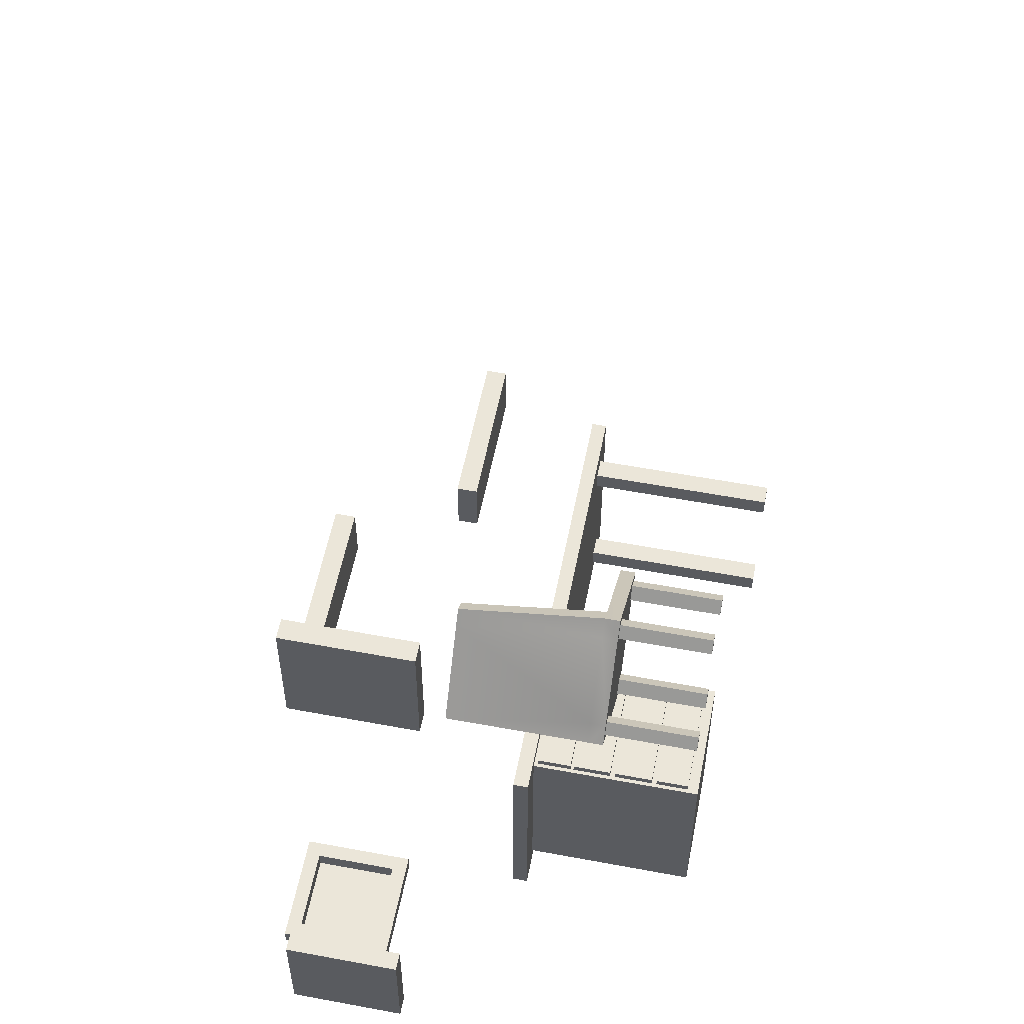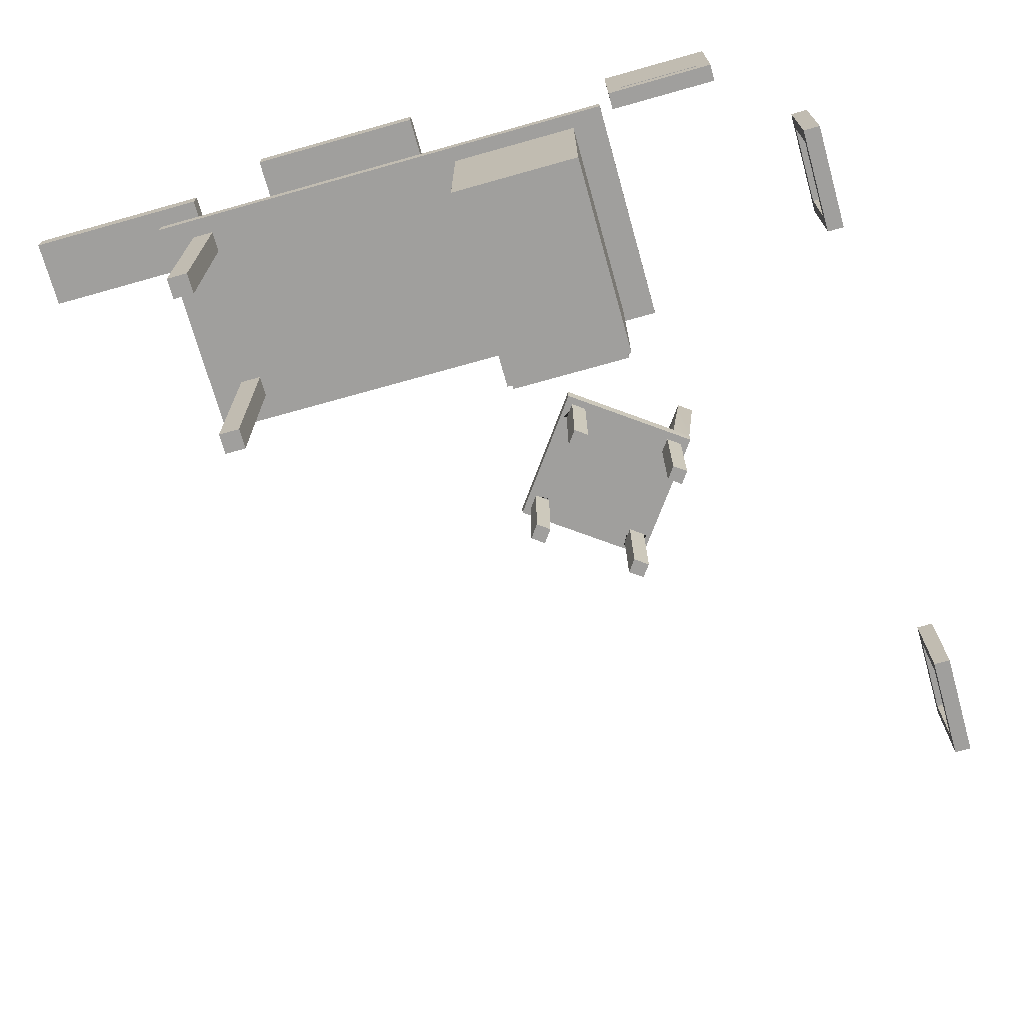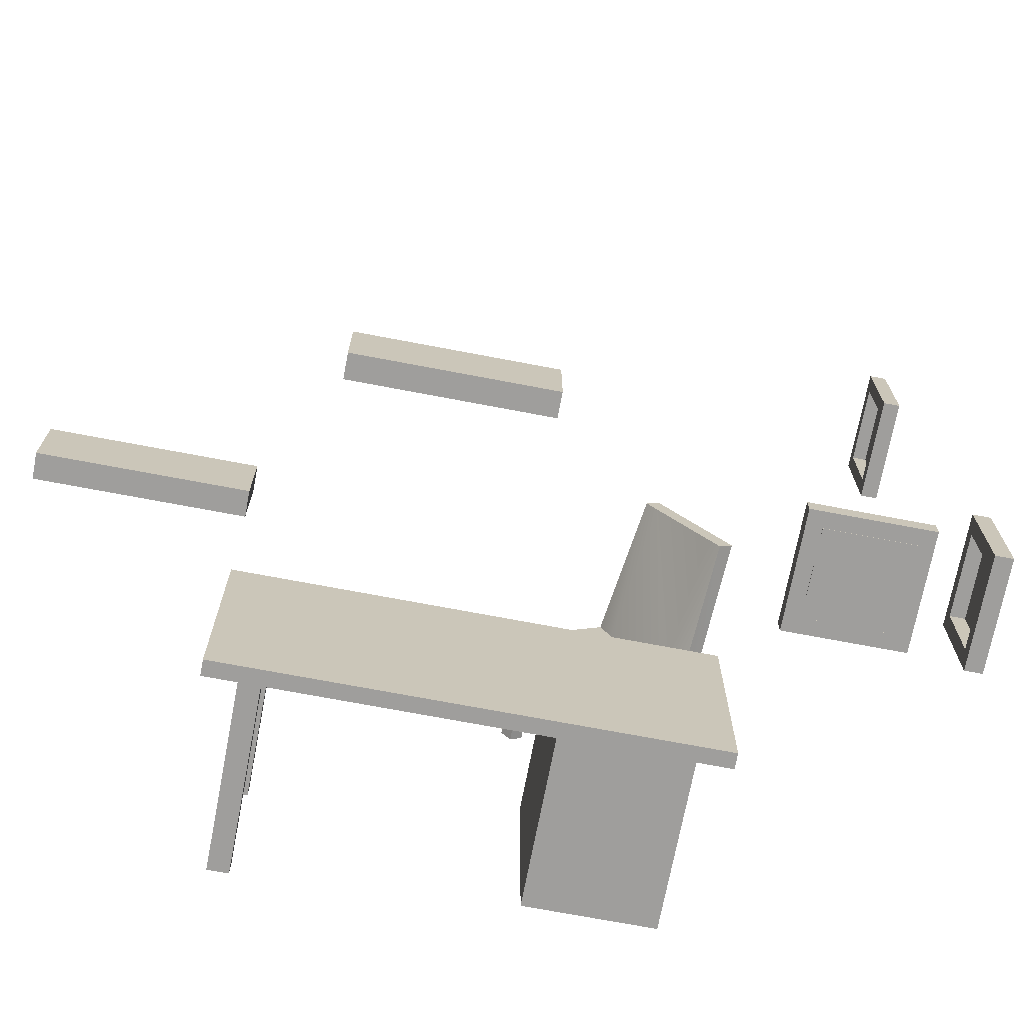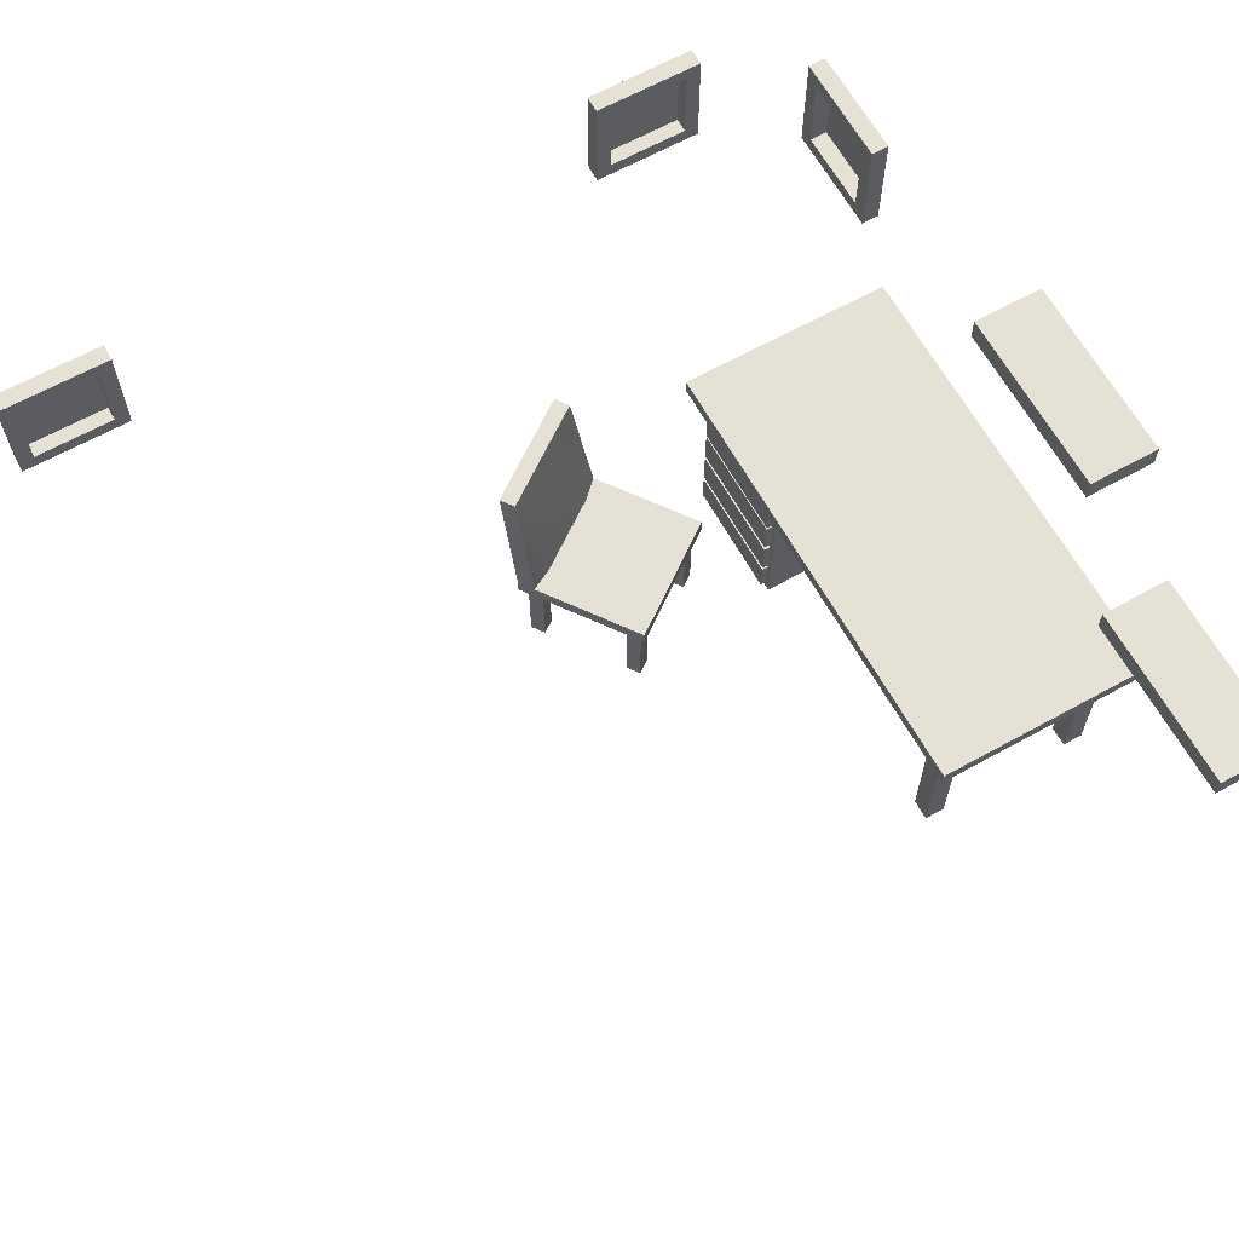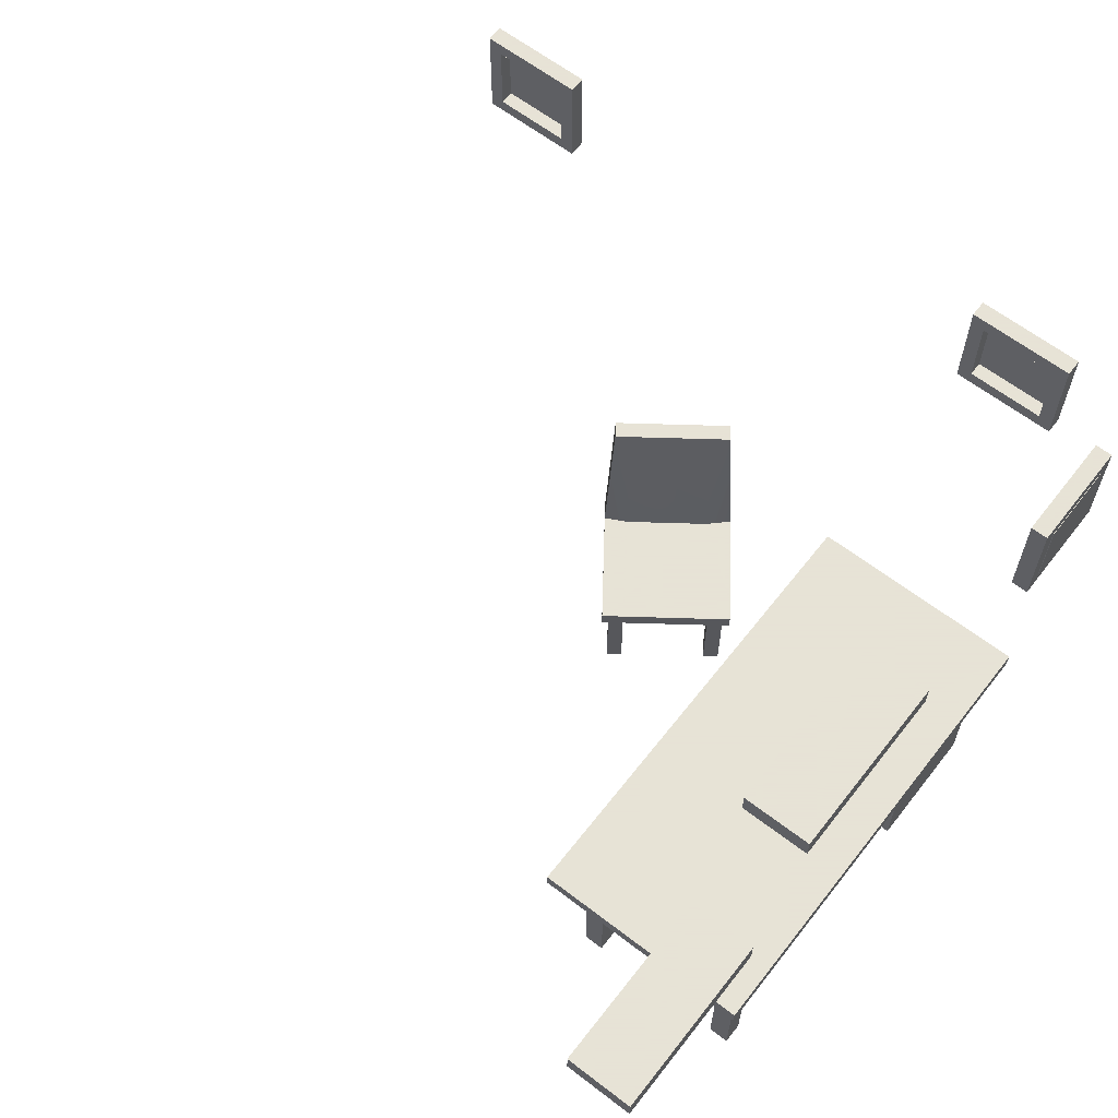
<metadata>
{"format":"obj","ext":"obj","renderer":"f3d","projection":"perspective","resolution":1024,"background":"white","views":[{"elev":56.0,"azim":-78.9,"up":"+Z"},{"elev":-71.3,"azim":-164.3,"up":"+Y"},{"elev":-71.1,"azim":169.2,"up":"+Z"},{"elev":64.6,"azim":60.9,"up":"+Y"},{"elev":62.8,"azim":127.9,"up":"+Y"}]}
</metadata>
<code>
o woodstuffobjmaya.001
v -4.298 3.882 -4.418
v 4.298 3.882 -4.418
v 4.298 4.164 -4.418
v -4.298 4.164 -4.418
v 4.298 4.164 -8.495
v -4.298 4.164 -8.495
v 4.298 3.882 -8.495
v -4.298 3.882 -8.495
v -1.513 3.121 -4.62
v -1.513 2.416 -4.62
v -1.437 2.416 -4.62
v -1.437 3.121 -4.62
v -1.513 3.921 -8.235
v -1.513 3.921 -4.62
v -1.437 3.921 -4.62
v -1.437 3.921 -8.235
v -1.513 2.416 -8.235
v -1.513 3.121 -8.235
v -1.437 3.121 -8.235
v -1.437 2.416 -8.235
v -1.513 0.7191 -4.62
v -1.513 0.7191 -8.235
v -1.437 0.7191 -8.235
v -1.437 0.7191 -4.62
v -3.723 2.416 -8.235
v -3.723 2.416 -4.62
v -3.723 3.121 -4.62
v -3.723 3.121 -8.235
v -1.513 1.61 -4.62
v -1.513 1.52 -4.62
v -1.437 1.52 -4.62
v -1.437 1.61 -4.62
v -1.437 1.52 -8.235
v -1.437 1.61 -8.235
v -1.513 1.52 -8.235
v -1.513 1.61 -8.235
v -3.723 1.52 -8.235
v -3.723 1.52 -4.62
v -3.723 1.61 -4.62
v -3.723 1.61 -8.235
v -1.513 3.18 -8.235
v -1.437 3.18 -8.235
v -1.437 3.18 -4.62
v -1.513 3.18 -4.62
v -3.723 3.18 -4.62
v -3.723 3.18 -8.235
v -1.513 0.9159 -4.62
v -1.437 0.9159 -4.62
v -1.437 0.9159 -8.235
v -1.513 0.9159 -8.235
v -3.723 0.9159 -8.235
v -3.723 0.9159 -4.62
v -3.723 0.7191 -8.235
v -3.723 0.7191 -4.62
v -1.437 2.32 -8.235
v -1.437 2.32 -4.62
v -1.513 2.32 -4.62
v -3.723 2.32 -4.62
v -3.723 2.32 -8.235
v -1.513 2.32 -8.235
v -1.513 3.817 -8.235
v -1.437 3.817 -8.235
v -1.437 3.817 -4.62
v -1.513 3.817 -4.62
v -3.723 3.817 -4.62
v -3.723 3.817 -8.235
v -3.723 3.921 -4.62
v -3.723 3.921 -8.235
v -3.655 0.7191 -4.62
v -3.655 0.7191 -8.235
v -3.655 0.9159 -8.235
v -3.655 1.52 -8.235
v -3.655 1.61 -8.235
v -3.655 2.32 -8.235
v -3.655 2.416 -8.235
v -3.655 3.121 -8.235
v -3.655 3.18 -8.235
v -3.655 3.817 -8.235
v -3.655 3.921 -8.235
v -3.655 3.921 -4.62
v -3.655 3.817 -4.62
v -3.655 3.817 -4.496
v -3.655 3.18 -4.496
v -1.513 3.18 -4.496
v -1.513 3.817 -4.496
v -3.655 3.18 -4.62
v -3.655 3.121 -4.62
v -3.655 3.121 -4.496
v -3.655 2.416 -4.496
v -1.513 2.416 -4.496
v -1.513 3.121 -4.496
v -3.655 2.416 -4.62
v -3.655 2.32 -4.62
v -3.655 2.32 -4.496
v -3.655 1.61 -4.496
v -1.513 1.61 -4.496
v -1.513 2.32 -4.496
v -3.655 1.61 -4.62
v -3.655 1.52 -4.62
v -3.655 1.52 -4.496
v -3.655 0.9159 -4.496
v -1.513 0.9159 -4.496
v -1.513 1.52 -4.496
v -3.655 0.9159 -4.62
v 3.343 0.3783 -4.876
v 3.716 0.3783 -4.876
v 3.716 3.973 -4.876
v 3.343 3.973 -4.876
v 3.716 3.973 -5.249
v 3.343 3.973 -5.249
v 3.716 0.3783 -5.249
v 3.343 0.3783 -5.249
v -1.189 2.785 -1.471
v -1.179 2.507 -1.478
v -0.9016 2.507 -1.681
v -0.9016 2.785 -1.681
v -2.634 2.785 -3.452
v -2.423 2.785 -3.05
v -2.119 2.785 -3.351
v -2.346 2.785 -3.662
v -2.624 2.507 -3.459
v -2.346 2.507 -3.662
v -2.198 0.8238 -3.253
v -2.41 0.8238 -3.099
v -2.582 0.8238 -3.335
v -2.37 0.8238 -3.489
v -2.119 2.507 -3.351
v -4.327 2.507 -2.218
v -4.1 2.507 -1.907
v -4.1 2.785 -1.907
v -4.327 2.785 -2.218
v -4.13 0.8238 -2.188
v -3.912 0.8238 -2.347
v -3.757 0.8238 -2.134
v -3.976 0.8238 -1.976
v -4.068 2.785 -2.407
v -4.008 2.507 -2.45
v -4.302 5.375 -1.634
v -4.063 5.375 -1.809
v -4.262 5.375 -2.082
v -4.501 5.375 -1.907
v -2.883 2.507 -0.2368
v -2.564 2.507 -0.4693
v -2.624 2.785 -0.4257
v -2.883 2.785 -0.2368
v -2.992 5.375 -0.3406
v -3.232 5.375 -0.1662
v -3.747 2.785 -2.085
v -3.101 2.785 -0.5358
v -3.423 5.375 -0.4289
v -3.184 5.375 -0.6033
v -2.824 2.785 -0.8183
v -1.5 2.785 -1.784
v -1.12 2.785 -1.98
v -1.12 2.507 -1.98
v -1.49 2.507 -1.79
v -2.414 2.507 -3.057
v -3.692 2.507 -2.125
v -2.769 2.507 -0.8586
v -3.101 2.507 -0.5358
v -1.285 0.8238 -1.552
v -1.453 0.8238 -1.783
v -1.238 0.8238 -1.94
v -1.07 0.8238 -1.709
v -3.009 0.8238 -0.6372
v -2.779 0.8238 -0.8051
v -2.622 0.8238 -0.5892
v -2.852 0.8238 -0.4213
v -2.41 2.507 -3.099
v -2.198 2.507 -3.253
v -2.582 2.507 -3.335
v -2.37 2.507 -3.489
v -3.912 2.507 -2.347
v -4.13 2.507 -2.188
v -3.757 2.507 -2.134
v -3.976 2.507 -1.976
v -1.453 2.507 -1.783
v -1.285 2.507 -1.552
v -1.238 2.507 -1.94
v -1.07 2.507 -1.709
v -2.779 2.507 -0.8051
v -3.009 2.507 -0.6372
v -2.622 2.507 -0.5892
v -2.852 2.507 -0.4213
v 2.89 9.074 -7.237
v 2.89 9.074 -8.486
v 2.89 9.495 -8.486
v 2.89 9.495 -7.237
v -0.4008 9.495 -8.486
v -0.4008 9.495 -7.237
v -0.4008 9.074 -8.486
v -0.4008 9.074 -7.237
v 7.301 6.608 -7.184
v 7.301 6.608 -8.433
v 7.301 7.03 -8.433
v 7.301 7.03 -7.184
v 4.011 7.03 -8.433
v 4.011 7.03 -7.184
v 4.011 6.608 -8.433
v 4.011 6.608 -7.184
v 3.343 0.3783 -7.81
v 3.716 0.3783 -7.81
v 3.716 3.973 -7.81
v 3.343 3.973 -7.81
v 3.716 3.973 -8.183
v 3.343 3.973 -8.183
v 3.716 0.3783 -8.183
v 3.343 0.3783 -8.183
v -8.28 5.556 -4.662
v -7.96 5.556 -4.662
v -7.96 7.61 -4.662
v -8.28 7.61 -4.662
v -7.96 7.61 -6.716
v -8.28 7.61 -6.716
v -7.96 5.556 -6.716
v -8.28 5.556 -6.716
v -8.233 5.829 -4.935
v -8.233 5.829 -6.443
v -8.233 7.337 -6.443
v -8.233 7.337 -4.935
v -7.96 5.829 -6.443
v -7.96 5.829 -4.935
v -7.96 7.337 -6.443
v -7.96 7.337 -4.935
v -6.57 6.272 -8.316
v -6.57 6.272 -7.996
v -6.57 8.326 -7.996
v -6.57 8.326 -8.316
v -4.516 8.326 -7.996
v -4.516 8.326 -8.316
v -4.516 6.272 -7.996
v -4.516 6.272 -8.316
v -6.296 6.545 -8.326
v -4.789 6.545 -8.326
v -4.789 8.053 -8.326
v -6.296 8.053 -8.326
v -4.789 6.545 -7.996
v -6.296 6.545 -7.996
v -4.789 8.053 -7.996
v -6.296 8.053 -7.996
v -8.28 4.819 6.588
v -7.96 4.819 6.588
v -7.96 6.872 6.588
v -8.28 6.872 6.588
v -7.96 6.872 4.534
v -8.28 6.872 4.534
v -7.96 4.819 4.534
v -8.28 4.819 4.534
v -8.233 5.092 6.315
v -8.233 5.092 4.807
v -8.233 6.599 4.807
v -8.233 6.599 6.315
v -7.96 5.092 4.807
v -7.96 5.092 6.315
v -7.96 6.599 4.807
v -7.96 6.599 6.315
f 2 4 1
f 3 6 4
f 5 8 6
f 7 1 8
f 7 3 2
f 1 6 8
f 10 12 9
f 14 16 13
f 18 20 17
f 22 24 21
f 20 12 11
f 26 28 25
f 30 32 29
f 33 32 31
f 36 33 35
f 38 40 37
f 41 19 18
f 19 43 12
f 9 43 44
f 27 46 28
f 47 31 30
f 49 31 48
f 35 49 50
f 52 37 51
f 21 48 47
f 23 48 24
f 50 23 22
f 54 51 53
f 34 56 32
f 29 56 57
f 39 59 40
f 60 34 36
f 57 11 10
f 55 11 56
f 17 55 60
f 58 25 59
f 61 42 41
f 42 63 43
f 44 63 64
f 45 66 46
f 13 62 61
f 62 15 63
f 64 15 14
f 65 68 66
f 70 21 69
f 70 50 22
f 72 50 71
f 73 35 72
f 73 60 36
f 75 60 74
f 76 17 75
f 77 18 76
f 78 41 77
f 79 61 78
f 80 13 79
f 80 64 14
f 83 85 82
f 87 44 86
f 89 91 88
f 93 10 92
f 94 96 97
f 99 29 98
f 101 103 100
f 69 47 104
f 70 54 53
f 71 53 51
f 72 51 37
f 40 72 37
f 74 40 59
f 75 59 25
f 28 75 25
f 77 28 46
f 78 46 66
f 79 66 68
f 80 68 67
f 81 67 65
f 86 65 45
f 87 45 27
f 26 87 27
f 93 26 58
f 98 58 39
f 38 98 39
f 104 38 52
f 69 52 54
f 86 82 81
f 44 83 86
f 64 84 44
f 81 85 64
f 92 88 87
f 10 89 92
f 9 90 10
f 87 91 9
f 98 94 93
f 29 95 98
f 57 96 29
f 93 97 57
f 104 100 99
f 47 101 104
f 30 102 47
f 99 103 30
f 106 108 105
f 107 110 108
f 109 112 110
f 111 105 112
f 111 107 106
f 105 110 112
f 114 116 113
f 117 119 120
f 121 120 122
f 123 125 126
f 127 120 119
f 129 131 128
f 132 134 135
f 136 128 131
f 138 140 141
f 142 144 145
f 145 146 147
f 148 140 139
f 131 140 136
f 130 141 131
f 130 150 138
f 150 139 138
f 151 148 139
f 119 153 154
f 155 119 154
f 156 127 155
f 129 159 160
f 129 149 130
f 159 157 156
f 157 137 121
f 137 117 121
f 148 117 136
f 153 148 152
f 143 113 144
f 149 147 150
f 147 151 150
f 152 146 144
f 113 152 144
f 154 113 116
f 155 116 115
f 161 163 164
f 143 156 114
f 166 168 165
f 160 145 149
f 127 169 170
f 157 171 169
f 121 172 171
f 127 172 122
f 137 174 128
f 158 173 137
f 158 176 175
f 129 174 176
f 114 177 178
f 156 179 177
f 155 180 179
f 114 180 115
f 160 181 182
f 159 183 181
f 143 184 183
f 160 184 142
f 169 123 170
f 171 124 169
f 172 125 171
f 170 126 172
f 173 132 174
f 175 133 173
f 176 134 175
f 174 135 176
f 177 161 178
f 179 162 177
f 180 163 179
f 178 164 180
f 181 165 182
f 183 166 181
f 184 167 183
f 182 168 184
f 186 188 185
f 187 190 188
f 189 192 190
f 191 185 192
f 191 187 186
f 185 190 192
f 194 196 193
f 195 198 196
f 197 200 198
f 199 193 200
f 199 195 194
f 193 198 200
f 202 204 201
f 203 206 204
f 205 208 206
f 207 201 208
f 207 203 202
f 201 206 208
f 210 212 209
f 211 214 212
f 213 216 214
f 215 209 216
f 218 220 217
f 209 214 216
f 210 221 222
f 213 221 215
f 211 223 213
f 211 222 224
f 221 217 222
f 223 218 221
f 224 219 223
f 222 220 224
f 226 228 225
f 227 230 228
f 229 232 230
f 231 225 232
f 234 236 233
f 225 230 232
f 226 237 238
f 229 237 231
f 227 239 229
f 226 240 227
f 237 233 238
f 239 234 237
f 240 235 239
f 238 236 240
f 242 244 241
f 243 246 244
f 245 248 246
f 247 241 248
f 250 252 249
f 241 246 248
f 242 253 254
f 245 253 247
f 243 255 245
f 243 254 256
f 253 249 254
f 255 250 253
f 256 251 255
f 254 252 256
f 2 3 4
f 3 5 6
f 5 7 8
f 7 2 1
f 7 5 3
f 1 4 6
f 10 11 12
f 14 15 16
f 18 19 20
f 22 23 24
f 20 19 12
f 26 27 28
f 30 31 32
f 33 34 32
f 36 34 33
f 38 39 40
f 41 42 19
f 19 42 43
f 9 12 43
f 27 45 46
f 47 48 31
f 49 33 31
f 35 33 49
f 52 38 37
f 21 24 48
f 23 49 48
f 50 49 23
f 54 52 51
f 34 55 56
f 29 32 56
f 39 58 59
f 60 55 34
f 57 56 11
f 55 20 11
f 17 20 55
f 58 26 25
f 61 62 42
f 42 62 63
f 44 43 63
f 45 65 66
f 13 16 62
f 62 16 15
f 64 63 15
f 65 67 68
f 70 22 21
f 70 71 50
f 72 35 50
f 73 36 35
f 73 74 60
f 75 17 60
f 76 18 17
f 77 41 18
f 78 61 41
f 79 13 61
f 80 14 13
f 80 81 64
f 83 84 85
f 87 9 44
f 89 90 91
f 93 57 10
f 94 95 96
f 99 30 29
f 101 102 103
f 69 21 47
f 70 69 54
f 71 70 53
f 72 71 51
f 40 73 72
f 74 73 40
f 75 74 59
f 28 76 75
f 77 76 28
f 78 77 46
f 79 78 66
f 80 79 68
f 81 80 67
f 86 81 65
f 87 86 45
f 26 92 87
f 93 92 26
f 98 93 58
f 38 99 98
f 104 99 38
f 69 104 52
f 86 83 82
f 44 84 83
f 64 85 84
f 81 82 85
f 92 89 88
f 10 90 89
f 9 91 90
f 87 88 91
f 98 95 94
f 29 96 95
f 57 97 96
f 93 94 97
f 104 101 100
f 47 102 101
f 30 103 102
f 99 100 103
f 106 107 108
f 107 109 110
f 109 111 112
f 111 106 105
f 111 109 107
f 105 108 110
f 114 115 116
f 117 118 119
f 121 117 120
f 123 124 125
f 127 122 120
f 129 130 131
f 132 133 134
f 136 137 128
f 138 139 140
f 142 143 144
f 145 144 146
f 148 136 140
f 131 141 140
f 130 138 141
f 130 149 150
f 150 151 139
f 151 152 148
f 119 118 153
f 155 127 119
f 156 157 127
f 129 158 159
f 129 160 149
f 159 158 157
f 157 158 137
f 137 136 117
f 148 118 117
f 153 118 148
f 143 114 113
f 149 145 147
f 147 146 151
f 152 151 146
f 113 153 152
f 154 153 113
f 155 154 116
f 161 162 163
f 143 159 156
f 166 167 168
f 160 142 145
f 127 157 169
f 157 121 171
f 121 122 172
f 127 170 172
f 137 173 174
f 158 175 173
f 158 129 176
f 129 128 174
f 114 156 177
f 156 155 179
f 155 115 180
f 114 178 180
f 160 159 181
f 159 143 183
f 143 142 184
f 160 182 184
f 169 124 123
f 171 125 124
f 172 126 125
f 170 123 126
f 173 133 132
f 175 134 133
f 176 135 134
f 174 132 135
f 177 162 161
f 179 163 162
f 180 164 163
f 178 161 164
f 181 166 165
f 183 167 166
f 184 168 167
f 182 165 168
f 186 187 188
f 187 189 190
f 189 191 192
f 191 186 185
f 191 189 187
f 185 188 190
f 194 195 196
f 195 197 198
f 197 199 200
f 199 194 193
f 199 197 195
f 193 196 198
f 202 203 204
f 203 205 206
f 205 207 208
f 207 202 201
f 207 205 203
f 201 204 206
f 210 211 212
f 211 213 214
f 213 215 216
f 215 210 209
f 218 219 220
f 209 212 214
f 210 215 221
f 213 223 221
f 211 224 223
f 211 210 222
f 221 218 217
f 223 219 218
f 224 220 219
f 222 217 220
f 226 227 228
f 227 229 230
f 229 231 232
f 231 226 225
f 234 235 236
f 225 228 230
f 226 231 237
f 229 239 237
f 227 240 239
f 226 238 240
f 237 234 233
f 239 235 234
f 240 236 235
f 238 233 236
f 242 243 244
f 243 245 246
f 245 247 248
f 247 242 241
f 250 251 252
f 241 244 246
f 242 247 253
f 245 255 253
f 243 256 255
f 243 242 254
f 253 250 249
f 255 251 250
f 256 252 251
f 254 249 252

</code>
